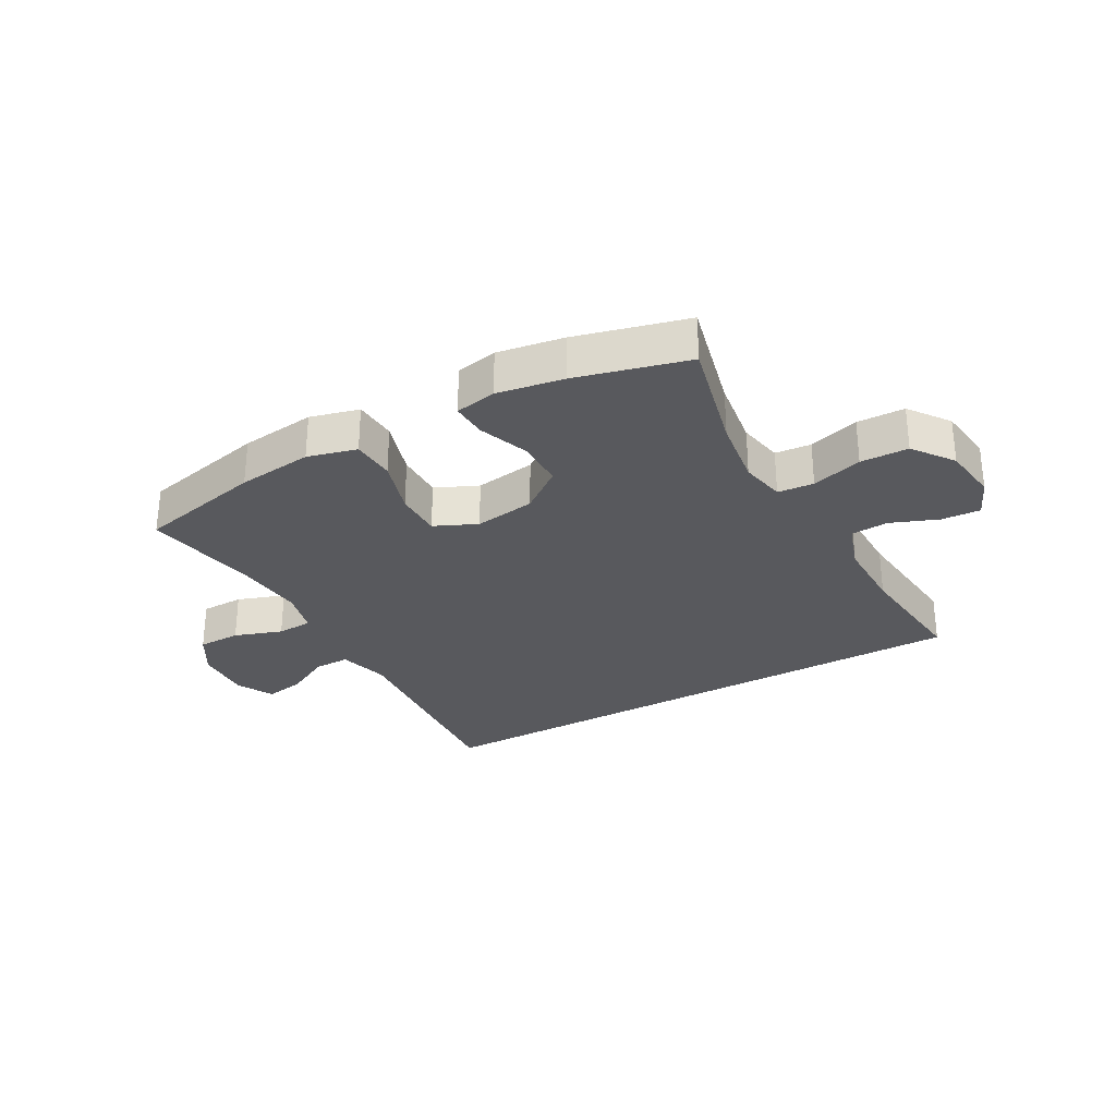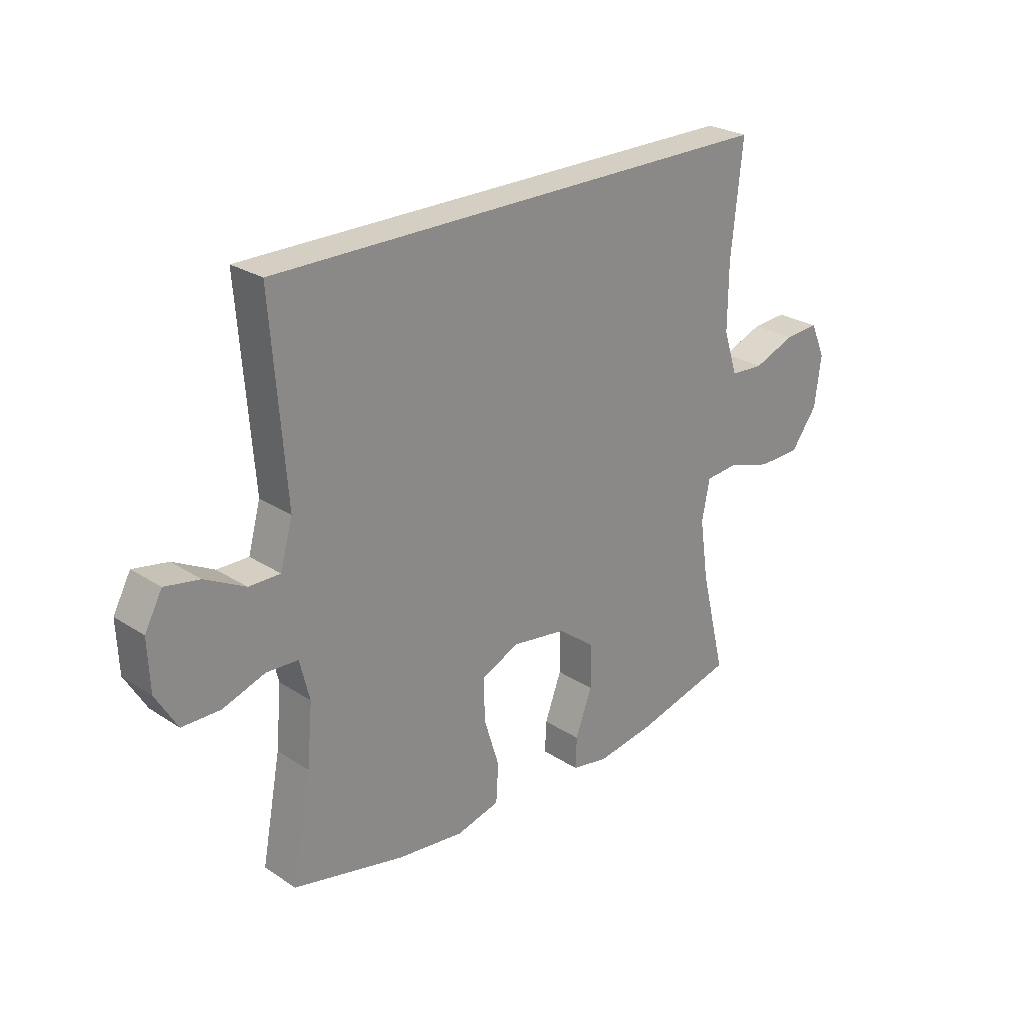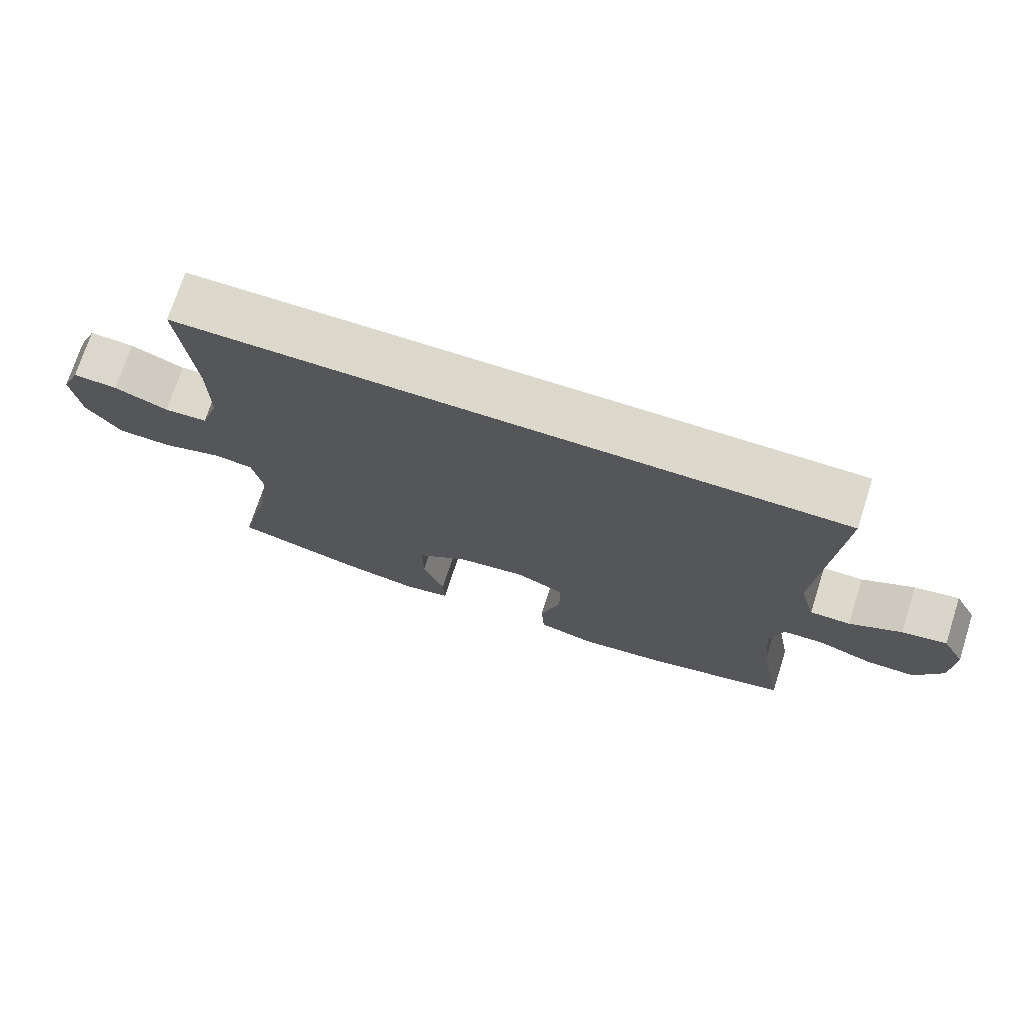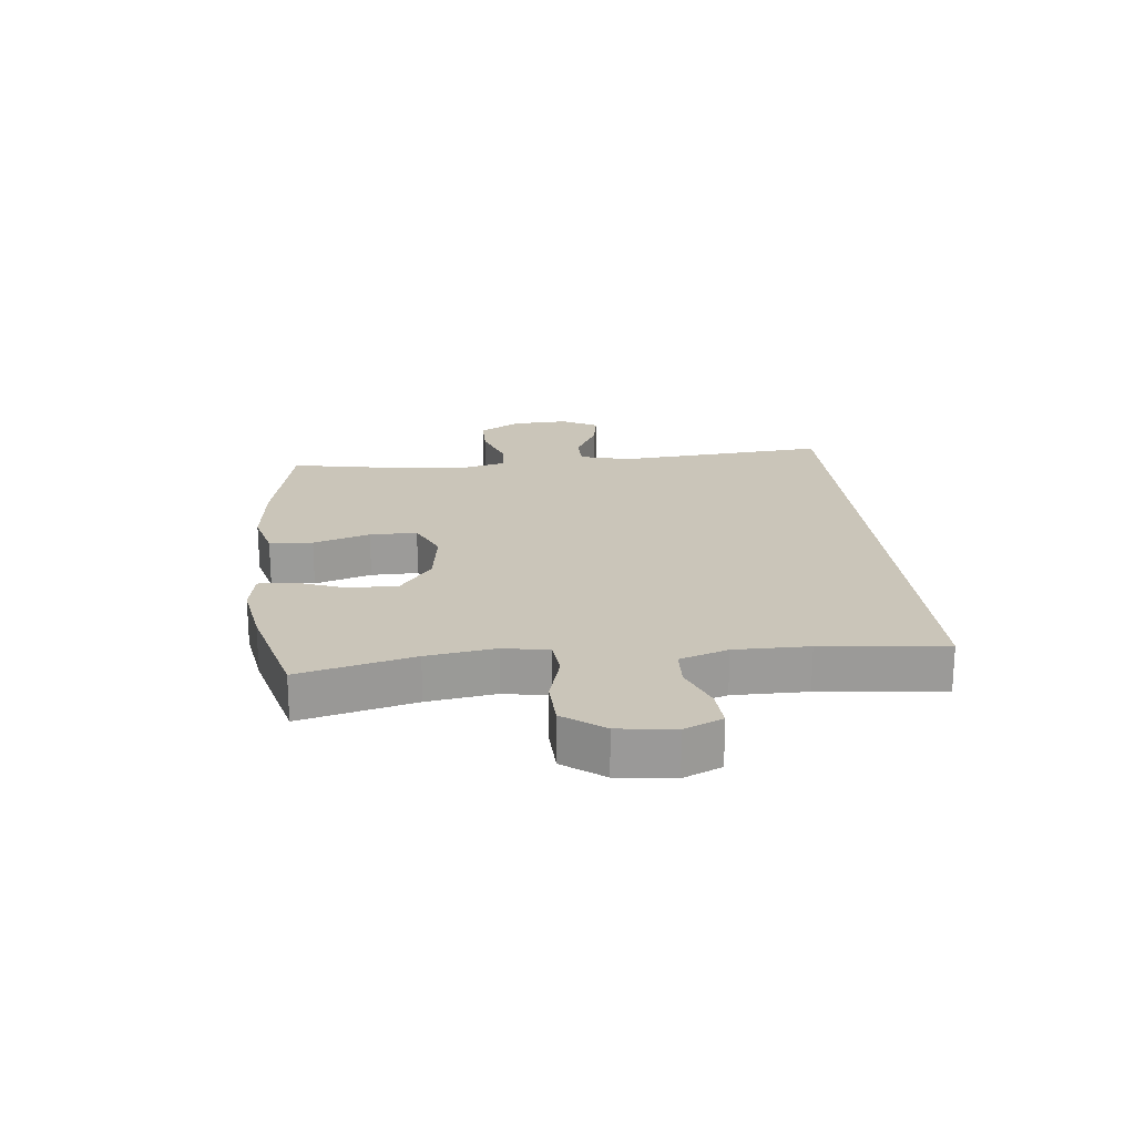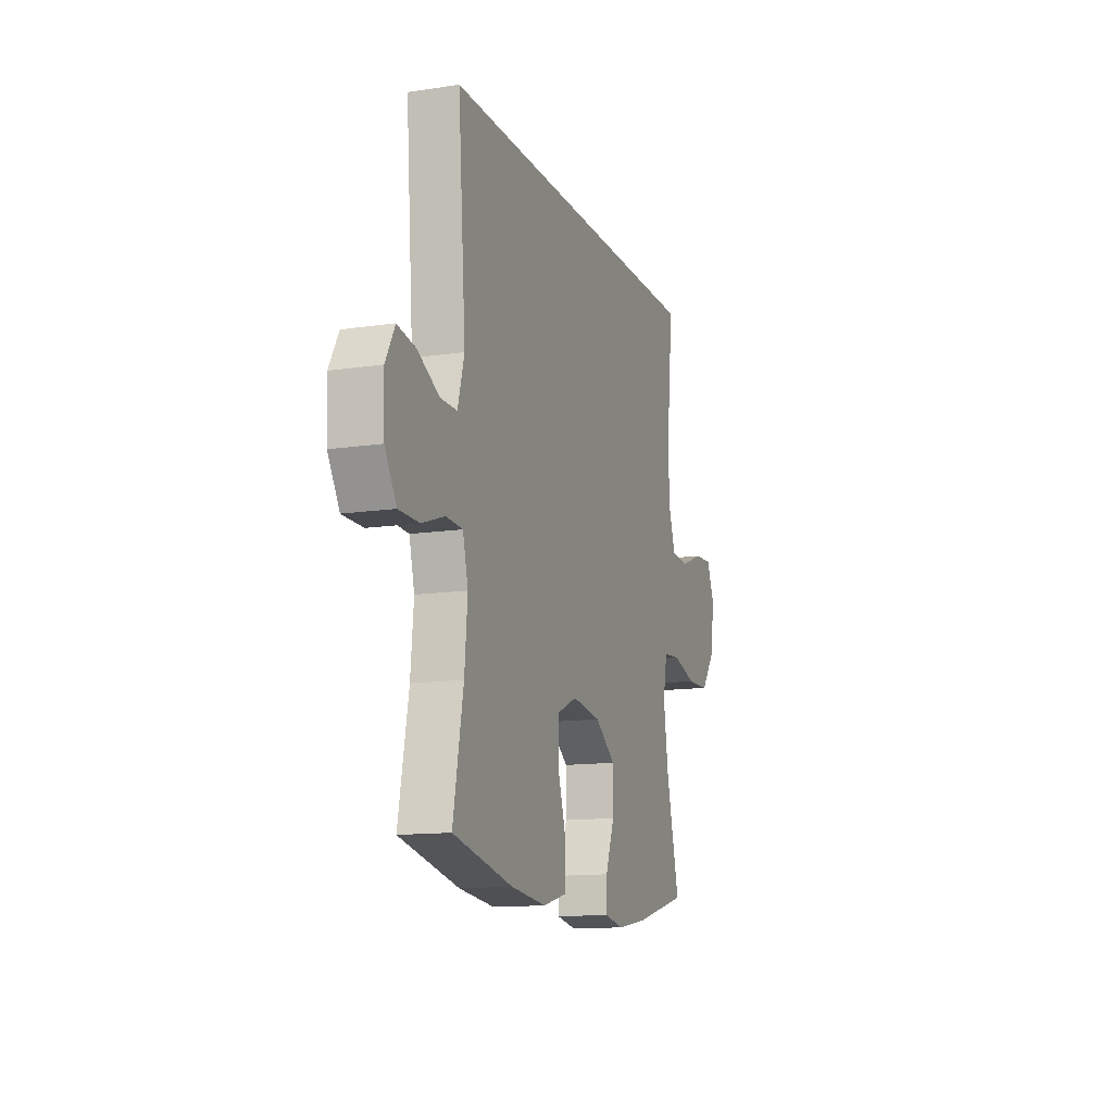
<metadata>
{"format":"obj","ext":"obj","renderer":"f3d","projection":"perspective","resolution":1024,"background":"white","views":[{"elev":-29.8,"azim":-150.8,"up":"+Y"},{"elev":25.7,"azim":135.9,"up":"+Z"},{"elev":72.7,"azim":17.8,"up":"+Z"},{"elev":20.7,"azim":-96.2,"up":"+Y"},{"elev":-13.0,"azim":109.1,"up":"+Z"}]}
</metadata>
<code>
o path2580
v 0.464 0.0375 -0.2982
v 0.4535 0.0375 -0.1793
v 0.4727 0.0375 -0.1023
v 0.5341 0.0375 -0.09916
v 0.6168 0.0375 -0.1276
v 0.6913 0.0375 -0.1269
v 0.7332 0.0375 -0.05663
v 0.7374 0.0375 0.04124
v 0.7035 0.0375 0.1043
v 0.6359 0.0375 0.09212
v 0.5576 0.0375 0.05139
v 0.4965 0.0375 0.05081
v 0.4726 0.0375 0.1377
v 0.501 0.0375 0.5044
v -0.5009 0.0375 0.5044
v -0.4788 0.0375 0.2907
v -0.4779 0.0375 0.163
v -0.5053 0.0375 0.07996
v -0.5706 0.0375 0.07621
v -0.6519 0.0375 0.1081
v -0.7191 0.0375 0.1124
v -0.7477 0.0375 0.04645
v -0.7349 0.0375 -0.05098
v -0.6834 0.0375 -0.1206
v -0.6007 0.0375 -0.1227
v -0.5128 0.0375 -0.097
v -0.4504 0.0375 -0.1026
v -0.4352 0.0375 -0.1806
v -0.4524 0.0375 -0.2993
v -0.5009 0.0375 -0.4973
v -0.3082 0.0375 -0.5479
v -0.1943 0.0375 -0.5668
v -0.1229 0.0375 -0.5535
v -0.1253 0.0375 -0.4931
v -0.1578 0.0375 -0.406
v -0.1579 0.0375 -0.3218
v -0.0842 0.0375 -0.2662
v 0.02101 0.0375 -0.2509
v 0.09435 0.0375 -0.2839
v 0.09388 0.0375 -0.3655
v 0.06337 0.0375 -0.4635
v 0.06802 0.0375 -0.5382
v 0.153 0.0375 -0.5606
v 0.2832 0.0375 -0.5458
v 0.501 0.0375 -0.4973
v 0.464 -0.0375 -0.2982
v 0.4535 -0.0375 -0.1793
v 0.4727 -0.0375 -0.1023
v 0.5341 -0.0375 -0.09916
v 0.6168 -0.0375 -0.1276
v 0.6913 -0.0375 -0.1269
v 0.7332 -0.0375 -0.05663
v 0.7374 -0.0375 0.04124
v 0.7035 -0.0375 0.1043
v 0.6359 -0.0375 0.09212
v 0.5576 -0.0375 0.05139
v 0.4965 -0.0375 0.05081
v 0.4726 -0.0375 0.1377
v 0.501 -0.0375 0.5044
v -0.5009 -0.0375 0.5044
v -0.4788 -0.0375 0.2907
v -0.4779 -0.0375 0.163
v -0.5053 -0.0375 0.07996
v -0.5706 -0.0375 0.07621
v -0.6519 -0.0375 0.1081
v -0.7191 -0.0375 0.1124
v -0.7477 -0.0375 0.04645
v -0.7349 -0.0375 -0.05098
v -0.6834 -0.0375 -0.1206
v -0.6007 -0.0375 -0.1227
v -0.5128 -0.0375 -0.097
v -0.4504 -0.0375 -0.1026
v -0.4352 -0.0375 -0.1806
v -0.4524 -0.0375 -0.2993
v -0.5009 -0.0375 -0.4973
v -0.3082 -0.0375 -0.5479
v -0.1943 -0.0375 -0.5668
v -0.1229 -0.0375 -0.5535
v -0.1253 -0.0375 -0.4931
v -0.1578 -0.0375 -0.406
v -0.1579 -0.0375 -0.3218
v -0.0842 -0.0375 -0.2662
v 0.02101 -0.0375 -0.2509
v 0.09435 -0.0375 -0.2839
v 0.09388 -0.0375 -0.3655
v 0.06337 -0.0375 -0.4635
v 0.06802 -0.0375 -0.5382
v 0.153 -0.0375 -0.5606
v 0.2832 -0.0375 -0.5458
v 0.501 -0.0375 -0.4973
v -0.3082 0.0375 -0.5479
v -0.1943 0.0375 -0.5668
v -0.1229 0.0375 -0.5535
v -0.1229 0.0375 -0.5535
v 0.06802 0.0375 -0.5382
v 0.06802 0.0375 -0.5382
v 0.153 0.0375 -0.5606
v 0.2832 0.0375 -0.5458
v -0.1253 0.0375 -0.4931
v 0.06337 0.0375 -0.4635
v -0.5009 0.0375 -0.4973
v -0.5009 0.0375 -0.4973
v 0.501 0.0375 -0.4973
v 0.501 0.0375 -0.4973
v -0.1578 0.0375 -0.406
v 0.09388 0.0375 -0.3655
v -0.4524 0.0375 -0.2993
v 0.464 0.0375 -0.2982
v -0.1579 0.0375 -0.3218
v 0.09435 0.0375 -0.2839
v 0.09435 0.0375 -0.2839
v -0.0842 0.0375 -0.2662
v -0.4352 0.0375 -0.1806
v 0.4535 0.0375 -0.1793
v 0.02101 0.0375 -0.2509
v -0.4504 0.0375 -0.1026
v -0.4504 0.0375 -0.1026
v 0.4727 0.0375 -0.1023
v 0.4727 0.0375 -0.1023
v 0.5341 0.0375 -0.09916
v 0.6168 0.0375 -0.1276
v 0.6913 0.0375 -0.1269
v 0.7332 0.0375 -0.05663
v -0.6834 0.0375 -0.1206
v -0.6007 0.0375 -0.1227
v -0.5128 0.0375 -0.097
v -0.7349 0.0375 -0.05098
v 0.7374 0.0375 0.04124
v -0.7477 0.0375 0.04645
v 0.5576 0.0375 0.05139
v 0.4965 0.0375 0.05081
v 0.4965 0.0375 0.05081
v 0.7035 0.0375 0.1043
v 0.7035 0.0375 0.1043
v -0.7191 0.0375 0.1124
v -0.7191 0.0375 0.1124
v -0.5053 0.0375 0.07996
v -0.5053 0.0375 0.07996
v -0.5706 0.0375 0.07621
v 0.4726 0.0375 0.1377
v 0.6359 0.0375 0.09212
v -0.6519 0.0375 0.1081
v -0.4779 0.0375 0.163
v -0.4788 0.0375 0.2907
v -0.5009 0.0375 0.5044
v -0.5009 0.0375 0.5044
v 0.501 0.0375 0.5044
v 0.501 0.0375 0.5044
v -0.3082 -0.0375 -0.5479
v -0.1943 -0.0375 -0.5668
v -0.1229 -0.0375 -0.5535
v -0.1229 -0.0375 -0.5535
v 0.06802 -0.0375 -0.5382
v 0.06802 -0.0375 -0.5382
v 0.153 -0.0375 -0.5606
v 0.2832 -0.0375 -0.5458
v -0.1253 -0.0375 -0.4931
v 0.06337 -0.0375 -0.4635
v -0.5009 -0.0375 -0.4973
v -0.5009 -0.0375 -0.4973
v 0.501 -0.0375 -0.4973
v 0.501 -0.0375 -0.4973
v -0.1578 -0.0375 -0.406
v 0.09388 -0.0375 -0.3655
v -0.4524 -0.0375 -0.2993
v 0.464 -0.0375 -0.2982
v -0.1579 -0.0375 -0.3218
v 0.09435 -0.0375 -0.2839
v 0.09435 -0.0375 -0.2839
v -0.0842 -0.0375 -0.2662
v -0.4352 -0.0375 -0.1806
v 0.4535 -0.0375 -0.1793
v 0.02101 -0.0375 -0.2509
v -0.4504 -0.0375 -0.1026
v -0.4504 -0.0375 -0.1026
v 0.4727 -0.0375 -0.1023
v 0.4727 -0.0375 -0.1023
v 0.5341 -0.0375 -0.09916
v 0.6168 -0.0375 -0.1276
v 0.6913 -0.0375 -0.1269
v 0.7332 -0.0375 -0.05663
v -0.6834 -0.0375 -0.1206
v -0.6007 -0.0375 -0.1227
v -0.5128 -0.0375 -0.097
v -0.7349 -0.0375 -0.05098
v 0.7374 -0.0375 0.04124
v -0.7477 -0.0375 0.04645
v 0.5576 -0.0375 0.05139
v 0.4965 -0.0375 0.05081
v 0.4965 -0.0375 0.05081
v 0.7035 -0.0375 0.1043
v 0.7035 -0.0375 0.1043
v -0.7191 -0.0375 0.1124
v -0.7191 -0.0375 0.1124
v -0.5053 -0.0375 0.07996
v -0.5053 -0.0375 0.07996
v -0.5706 -0.0375 0.07621
v 0.4726 -0.0375 0.1377
v 0.6359 -0.0375 0.09212
v -0.6519 -0.0375 0.1081
v -0.4779 -0.0375 0.163
v -0.4788 -0.0375 0.2907
v -0.5009 -0.0375 0.5044
v -0.5009 -0.0375 0.5044
v 0.501 -0.0375 0.5044
v 0.501 -0.0375 0.5044
f 149 165 159
f 179 188 178
f 178 188 189
f 186 199 181
f 178 189 176
f 180 181 179
f 181 188 179
f 183 197 185
f 150 163 149
f 173 176 198
f 173 201 170
f 184 197 183
f 166 156 161
f 184 195 197
f 167 165 163
f 187 200 193
f 202 205 203
f 149 163 165
f 153 155 158
f 170 201 174
f 174 195 184
f 168 176 173
f 163 150 157
f 188 181 199
f 158 155 164
f 172 168 166
f 168 172 176
f 200 185 197
f 202 198 205
f 166 164 156
f 156 164 155
f 199 186 191
f 173 202 201
f 185 200 187
f 165 167 171
f 171 170 174
f 173 198 202
f 183 185 182
f 164 166 168
f 174 201 195
f 157 150 151
f 167 170 171
f 176 189 198
f 31 32 77 76
f 32 94 152 77
f 96 43 88 154
f 43 44 89 88
f 33 34 79 78
f 41 42 87 86
f 102 31 76 160
f 44 104 162 89
f 34 35 80 79
f 40 41 86 85
f 29 30 75 74
f 45 1 46 90
f 35 36 81 80
f 111 40 85 169
f 36 37 82 81
f 28 29 74 73
f 1 2 47 46
f 38 39 84 83
f 37 38 83 82
f 117 28 73 175
f 2 119 177 47
f 4 5 50 49
f 5 6 51 50
f 6 7 52 51
f 24 25 70 69
f 25 26 71 70
f 23 24 69 68
f 26 27 72 71
f 3 4 49 48
f 7 8 53 52
f 22 23 68 67
f 11 132 190 56
f 8 134 192 53
f 136 22 67 194
f 138 19 64 196
f 12 13 58 57
f 10 11 56 55
f 9 10 55 54
f 20 21 66 65
f 19 20 65 64
f 17 18 63 62
f 16 17 62 61
f 146 16 61 204
f 148 15 60 206
f 13 14 59 58
f 91 101 107
f 121 120 130
f 120 131 130
f 128 123 141
f 120 118 131
f 122 121 123
f 123 121 130
f 125 127 139
f 92 91 105
f 115 140 118
f 115 112 143
f 126 125 139
f 108 103 98
f 126 139 137
f 109 105 107
f 129 135 142
f 144 145 147
f 91 107 105
f 95 100 97
f 112 116 143
f 116 126 137
f 110 115 118
f 105 99 92
f 130 141 123
f 100 106 97
f 114 108 110
f 110 118 114
f 142 139 127
f 144 147 140
f 108 98 106
f 98 97 106
f 141 133 128
f 115 143 144
f 127 129 142
f 107 113 109
f 113 116 112
f 115 144 140
f 125 124 127
f 106 110 108
f 116 137 143
f 99 93 92
f 109 113 112
f 118 140 131

</code>
